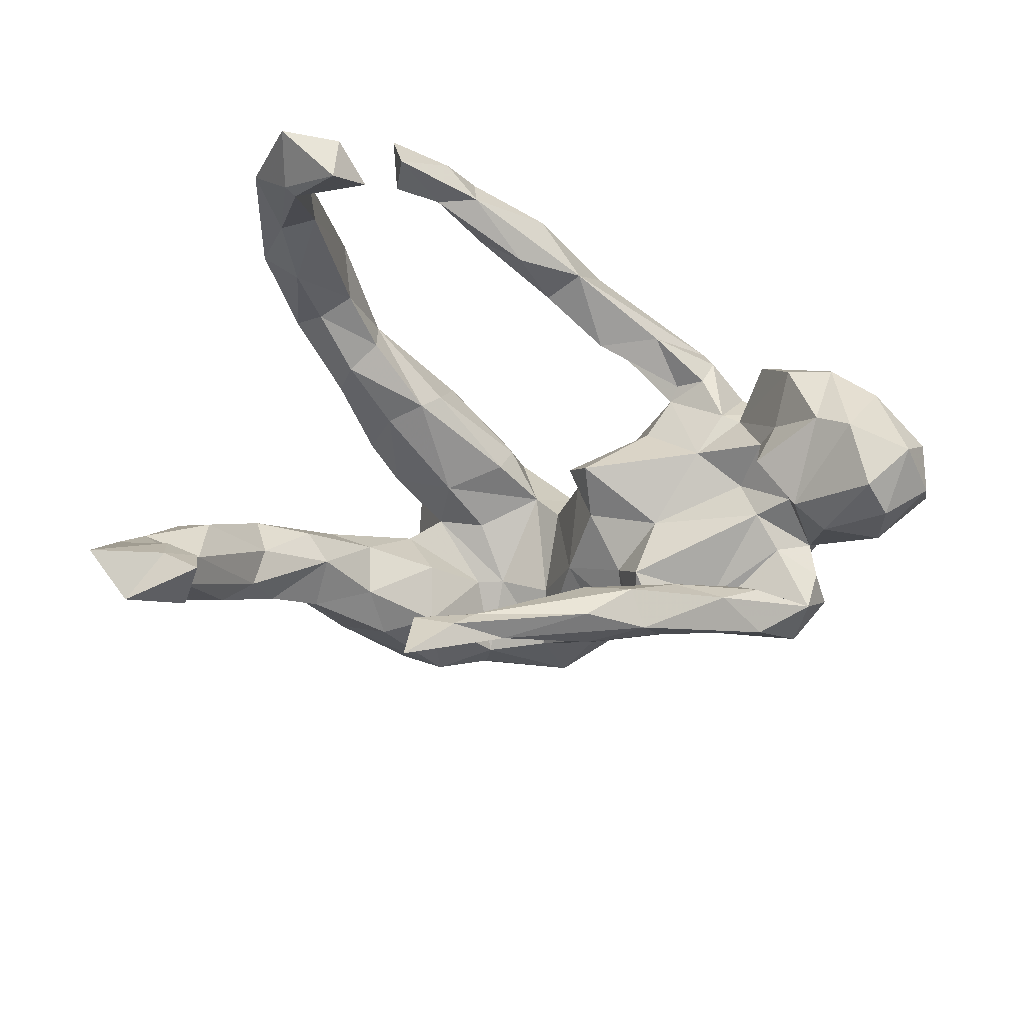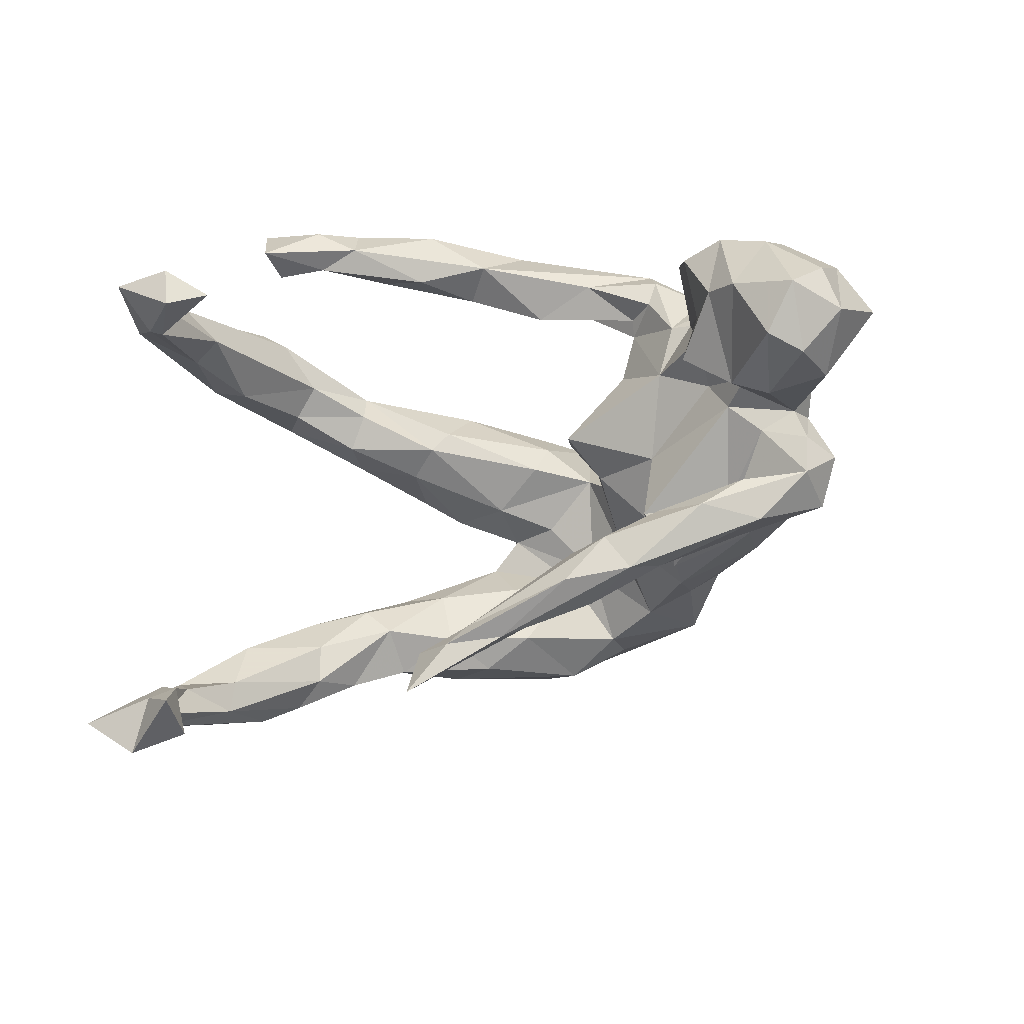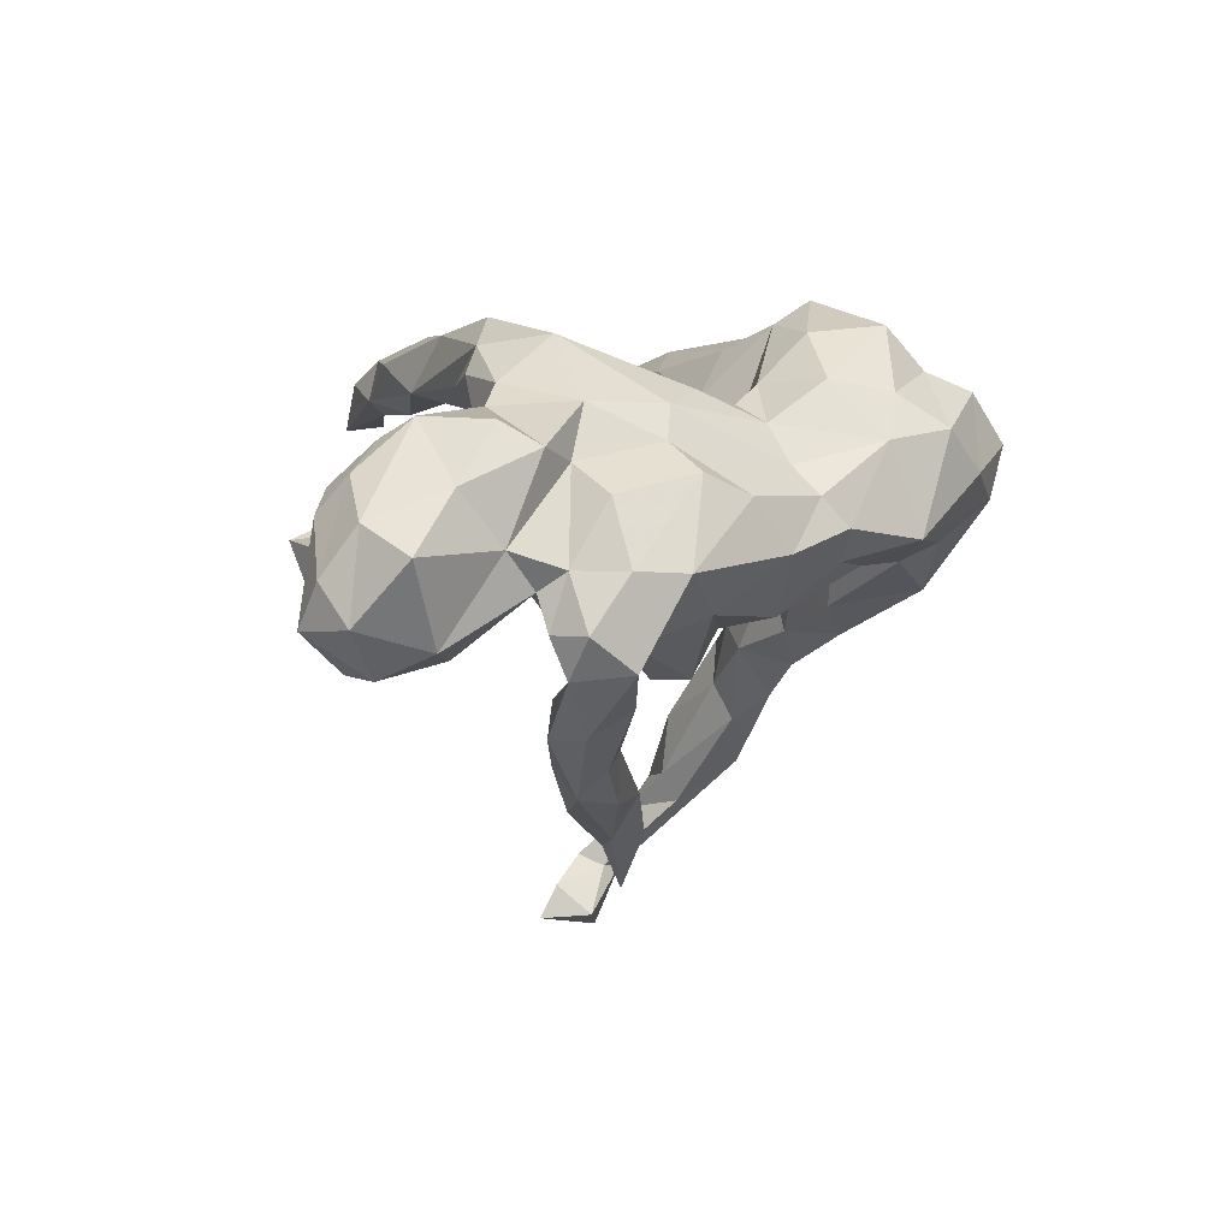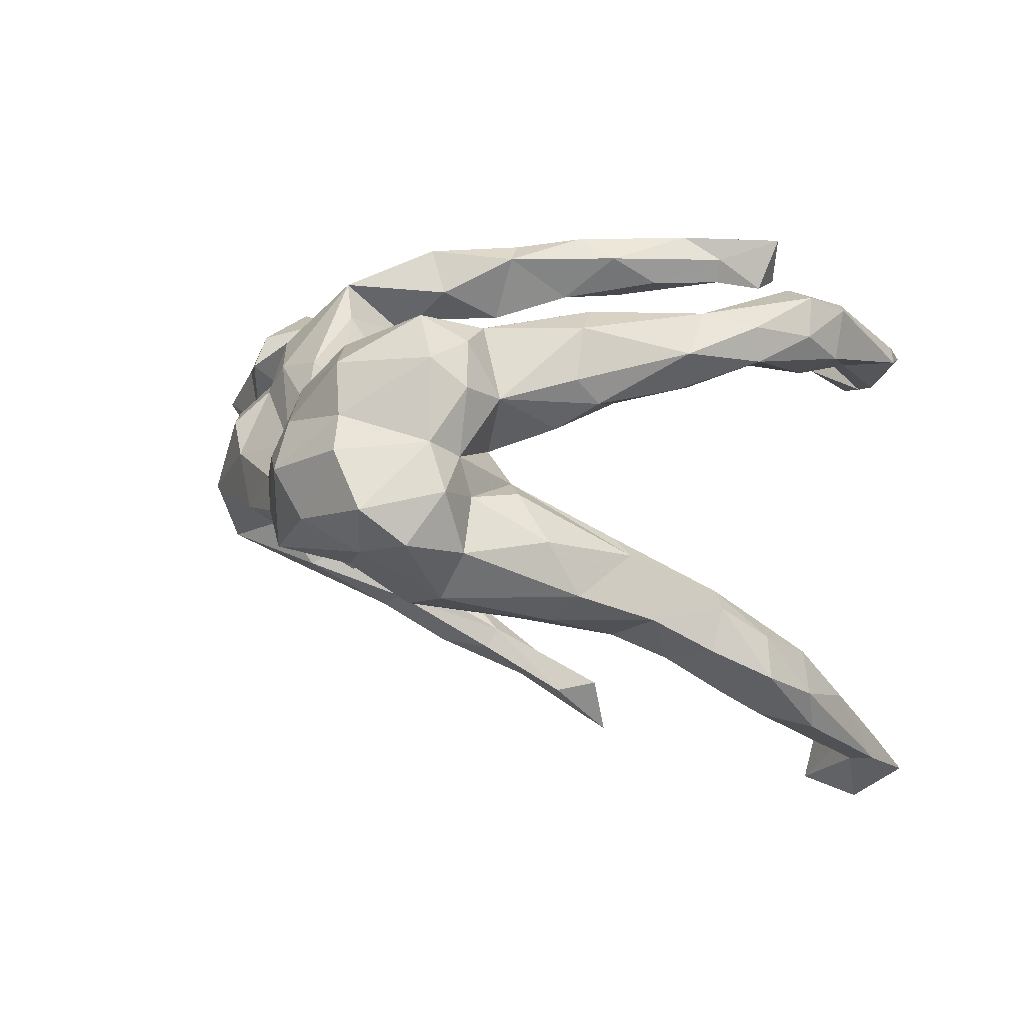
<metadata>
{"format":"obj","ext":"obj","renderer":"f3d","projection":"perspective","resolution":1024,"background":"white","views":[{"elev":-48.5,"azim":-13.9,"up":"+Z"},{"elev":-50.7,"azim":19.2,"up":"+Z"},{"elev":-5.4,"azim":93.8,"up":"+Z"},{"elev":25.3,"azim":-154.8,"up":"+Z"}]}
</metadata>
<code>
v 0.5958 -0.3348 -0.1172
v 0.6092 -0.2926 -0.1793
v 0.6515 -0.2106 -0.09687
v 0.5177 -0.3537 -0.02785
v 0.6138 -0.2812 -0.0492
v 0.5388 -0.306 0.02212
v 0.5779 -0.1685 -0.001508
v 0.5572 -0.1928 -0.2037
v 0.5505 -0.3666 -0.1749
v 0.5372 -0.2733 -0.2361
v 0.5289 -0.009638 -0.1815
v 0.4722 -0.2809 0.07582
v 0.53 -0.1128 -0.0738
v 0.5122 0.0426 -0.09893
v 0.5139 -0.1253 0.0917
v 0.4928 -0.318 -0.2245
v 0.4623 -0.1901 -0.2048
v 0.4561 -0.3604 -0.1291
v 0.4958 -0.06273 -0.1765
v 0.444 -0.3507 0.01966
v 0.4917 -0.2313 0.1013
v 0.5063 -0.06682 0.05805
v 0.4454 -0.03943 0.04763
v 0.4996 -0.03778 -0.09653
v 0.3713 -0.01167 -0.1852
v 0.4828 -0.03961 -0.2345
v 0.4875 0.015 -0.0001075
v 0.411 -0.3338 -0.09421
v 0.4075 -0.2066 -0.1743
v 0.4836 -0.07945 -0.1216
v 0.4878 0.04825 -0.226
v 0.3757 -0.3262 0.02715
v 0.3406 0.03613 -0.2585
v 0.4799 0.1157 -0.09907
v 0.3798 -0.108 -0.1003
v 0.337 0.2396 -0.05914
v 0.4246 -0.07417 -0.1426
v 0.4288 0.1268 0.03627
v 0.4222 -0.1564 -0.1017
v 0.4051 -0.1543 0.1274
v 0.3861 0.0799 0.08283
v 0.372 -0.2504 -0.03256
v 0.4104 -0.02564 0.1325
v 0.3611 -0.2054 -0.02945
v 0.3809 0.1902 0.0111
v 0.3975 0.037 -0.1839
v 0.3955 -0.02345 -0.3024
v 0.3547 -0.2688 0.1022
v 0.3361 0.02922 -0.1737
v 0.3807 -0.06816 -0.2478
v 0.3378 -0.2345 -0.1138
v 0.364 -0.1448 0.1657
v 0.2733 -0.1292 0.01032
v 0.3434 -0.1673 0.07217
v 0.3524 -0.1157 -0.04011
v 0.2344 -0.06746 -0.2702
v 0.3111 -0.1693 0.07836
v 0.2728 0.2774 0.02553
v 0.3542 0.08251 0.1367
v 0.3098 -0.07329 0.2406
v 0.3462 0.1361 -0.1383
v 0.1962 -0.175 0.2875
v 0.2299 0.04785 -0.2123
v 0.3135 -0.08119 -0.2968
v 0.2736 0.1145 0.1693
v 0.2764 -0.1808 0.152
v 0.2015 0.2158 -0.1277
v 0.2234 -0.02273 -0.0718
v 0.2949 -0.1936 0.1896
v 0.2951 0.006211 -0.227
v 0.233 -0.1263 0.1457
v 0.2387 -0.1512 0.1612
v 0.2202 -0.007641 -0.3335
v 0.2365 0.2059 0.13
v 0.2536 0.2378 0.07018
v 0.1772 0.005578 -0.3037
v 0.2486 0.3159 -0.01482
v 0.2099 0.1384 -0.1434
v 0.2722 -0.015 0.2051
v 0.2176 0.1025 -0.213
v 0.09824 -0.002022 -0.3761
v 0.1938 0.01274 -0.1679
v 0.1953 0.1622 0.1626
v 0.284 -0.1797 0.231
v 0.1815 0.06991 -0.1071
v 0.08673 -0.06356 -0.007417
v 0.1538 -0.1367 0.2301
v 0.1985 0.3034 -0.05387
v 0.08396 -0.1972 0.1737
v 0.1439 0.1916 0.1993
v 0.2069 0.3706 0.1104
v 0.1945 0.2877 0.1976
v 0.1805 -0.2223 0.1934
v 0.07773 -0.0744 -0.3867
v 0.1505 -0.08981 -0.3261
v 0.1978 -0.08647 0.08791
v 0.1807 -0.05234 -0.3719
v 0.1599 -0.01182 -0.2789
v 0.09659 0.2502 0.004092
v 0.1662 0.3797 0.182
v 0.1673 0.03246 0.1269
v 0.1014 0.03556 0.05476
v 0.1112 0.1406 -0.04399
v 0.1748 0.4143 -0.02155
v 0.07462 -0.007459 0.04647
v 0.1186 0.01892 -0.03324
v 0.08133 -0.0508 -0.2996
v 0.0943 0.1469 0.1009
v 0.05853 -0.209 0.2825
v -0.01054 -0.001231 -0.3298
v 0.1282 0.2607 0.274
v 0.1505 0.456 0.1337
v 0.08142 0.3709 0.2922
v 0.06995 -0.2559 0.2881
v 0.02247 0.2822 0.04267
v 0.1134 0.333 -0.04918
v 0.02097 0.4945 0.2066
v 0.03033 0.4433 -0.007712
v 0.04974 0.4256 0.232
v 0.0578 0.1604 0.1497
v 0.0159 -0.3067 0.215
v -0.03484 0.2128 0.1085
v -0.03242 0.5199 0.05948
v -0.009998 0.2662 0.3484
v 0.07863 0.4999 0.08308
v -0.02547 -0.2497 0.2116
v 0.04577 0.2133 0.3024
v -0.102 -0.03983 -0.3979
v -0.002394 0.02133 -0.358
v -0.03345 -0.2878 0.3078
v -0.02118 0.2957 0.04343
v -0.04901 -0.02124 -0.4219
v 0.02522 0.3884 -0.03397
v -0.00349 0.1036 0.2029
v -0.06322 -0.3597 0.2736
v -0.06285 0.4252 -0.06478
v -0.02705 0.09849 0.1482
v -0.04553 0.5415 0.1419
v -0.1088 0.2347 0.1239
v -0.0987 0.4131 0.2106
v -0.06611 0.343 0.3158
v -0.01568 0.14 0.2788
v -0.09433 -0.3225 0.2029
v -0.1955 -0.01004 -0.3989
v -0.1196 0.3279 0.27
v -0.1284 0.4435 -0.03372
v -0.1044 -0.2793 0.2858
v -0.1609 0.2597 0.08883
v -0.1652 -0.3202 0.237
v -0.2041 0.05495 0.3141
v -0.08762 0.2603 0.3163
v -0.1204 0.2472 0.007341
v -0.1102 0.5177 0.08523
v -0.07999 0.1889 0.3114
v -0.1084 0.2901 -0.0828
v -0.1631 0.002954 0.1963
v -0.1413 0.2587 0.2287
v -0.1254 0.3671 0.1719
v -0.1917 -0.4001 0.2423
v -0.145 0.3677 0.1086
v -0.1935 0.3046 0.09659
v -0.1933 -0.3871 0.3037
v -0.1429 0.4511 0.1523
v -0.1381 0.02029 -0.4122
v -0.1121 0.1509 0.1236
v -0.2561 -0.3868 0.2305
v -0.2032 0.1848 0.1612
v -0.2348 0.176 0.2468
v -0.1354 -0.04195 -0.4297
v -0.1908 0.3085 -0.1174
v -0.211 -0.01899 -0.4929
v -0.2336 0.226 -0.1079
v -0.167 0.4397 0.05004
v -0.2217 0.1243 0.3132
v -0.1335 0.04035 0.2715
v -0.2501 -0.4323 0.2773
v -0.2592 -0.3926 0.2705
v -0.1965 0.007273 0.1677
v -0.2983 -0.07596 0.2598
v -0.3242 0.155 -0.1265
v -0.3303 -0.3995 0.2256
v -0.2609 0.1489 0.2007
v -0.2433 0.2044 -0.01507
v -0.2463 0.05242 0.1629
v -0.2643 0.3448 0.04683
v -0.2999 -0.0784 0.2071
v -0.3367 -0.04016 0.1721
v -0.2638 0.3374 -0.09155
v -0.3147 0.2051 0.001617
v -0.3481 -0.4395 0.3041
v -0.3995 -0.5146 0.04131
v -0.3267 0.2362 -0.1522
v -0.4556 -0.5461 -0.0001298
v -0.3437 0.02435 0.1935
v -0.3923 -0.2405 0.2559
v -0.3504 0.2233 -0.0126
v -0.3646 -0.1629 0.2157
v -0.4542 -0.5705 0.06326
v -0.4071 0.2017 -0.193
v -0.3541 -0.05557 0.2975
v -0.4601 -0.3647 0.1369
v -0.3632 0.1358 -0.08431
v -0.5044 -0.4669 0.04008
v -0.4296 -0.2584 0.283
v -0.3162 0.3438 -0.03577
v -0.3352 -0.459 0.22
v -0.3653 0.0315 0.2612
v -0.4557 0.1171 -0.1022
v -0.4369 0.1129 -0.1721
v -0.4094 -0.1281 0.1915
v -0.4666 -0.2301 0.1507
v -0.4032 0.2506 -0.1021
v -0.4874 -0.4338 0.1495
v -0.4343 -0.09208 0.2747
v -0.4852 0.1651 -0.1032
v -0.4473 0.1418 -0.2275
v -0.4939 -0.4982 0.07678
v -0.483 -0.2171 0.2916
v -0.4444 -0.0818 0.2203
v -0.4891 0.2105 -0.1578
v -0.4947 -0.3492 0.2364
v -0.4979 -0.1709 0.2417
v -0.5491 -0.4987 0.1143
v -0.5635 -0.0891 -0.538
v -0.5112 -0.3353 0.135
v -0.5457 -0.5634 0.06984
v -0.5233 -0.477 0.04387
v -0.5222 -0.2744 0.2556
v -0.5647 0.04871 -0.3534
v -0.5711 -0.438 0.1131
v -0.494 0.1663 -0.255
v -0.5589 -0.1458 -0.4893
v -0.5267 -0.2318 0.1862
v -0.5407 0.03665 -0.2159
v -0.5569 -0.1725 -0.5436
v -0.6087 -0.1418 -0.4916
v -0.5496 0.1456 -0.29
v -0.5497 0.0259 -0.3097
v -0.5528 0.1349 -0.1541
v -0.5884 0.05446 -0.2125
v -0.6061 -0.1137 -0.4392
v -0.5749 0.1721 -0.2048
v -0.6528 -0.091 -0.5536
v -0.615 -0.07334 -0.4589
v -0.6197 0.1063 -0.256
v -0.6067 -0.0313 -0.3631
v -0.6238 0.09023 -0.3262
v -0.6521 -0.04917 -0.4553
v -0.6409 -0.0007752 -0.3108
v -0.6819 -0.07254 -0.4136
v -0.7183 -0.1342 -0.5059
v -0.6904 -0.05414 -0.4483
f 109 126 147
f 218 222 228
f 135 159 121
f 150 200 179
f 200 207 214
f 62 87 109
f 197 179 195
f 195 179 200
f 84 62 114
f 114 62 109
f 195 200 204
f 204 200 218
f 200 214 218
f 218 214 222
f 84 114 121
f 121 114 135
f 114 130 135
f 130 114 109
f 109 147 130
f 147 126 149
f 204 218 221
f 218 228 221
f 135 130 162
f 130 147 162
f 147 177 162
f 177 147 149
f 177 149 166
f 135 162 159
f 159 162 176
f 162 190 176
f 162 177 190
f 177 181 190
f 159 176 206
f 206 176 190
f 132 169 171
f 235 232 236
f 224 232 235
f 243 251 252
f 243 236 251
f 243 235 236
f 224 235 243
f 248 224 243
f 248 244 224
f 29 18 28
f 133 155 136
f 16 18 29
f 17 10 16
f 10 9 16
f 2 9 10
f 17 16 29
f 8 10 17
f 8 2 10
f 26 19 37
f 240 239 245
f 240 208 239
f 234 208 240
f 234 209 208
f 25 70 56
f 25 46 70
f 25 37 46
f 26 31 11
f 11 19 26
f 239 242 245
f 215 242 239
f 215 220 242
f 180 209 216
f 80 82 85
f 80 63 82
f 49 63 80
f 199 180 216
f 116 133 104
f 88 116 104
f 77 88 104
f 173 146 205
f 173 153 146
f 59 65 60
f 79 65 83
f 71 72 87
f 187 210 219
f 72 93 89
f 219 210 211
f 219 211 233
f 174 157 168
f 157 182 168
f 90 127 120
f 120 127 134
f 127 142 134
f 79 60 65
f 134 142 175
f 156 134 175
f 168 182 207
f 43 59 60
f 182 194 207
f 207 194 219
f 52 43 60
f 60 79 71
f 60 71 87
f 178 156 179
f 156 175 179
f 178 179 186
f 207 219 214
f 52 60 84
f 52 84 69
f 60 62 84
f 87 89 109
f 186 179 197
f 187 186 210
f 186 197 210
f 214 219 222
f 66 69 93
f 69 84 93
f 89 93 121
f 109 89 126
f 219 233 222
f 93 84 121
f 89 121 126
f 121 143 126
f 126 143 149
f 197 195 201
f 228 222 233
f 104 133 118
f 16 9 18
f 9 4 18
f 29 28 51
f 2 1 9
f 2 5 1
f 2 8 3
f 5 2 3
f 30 17 29
f 8 17 30
f 13 3 8
f 82 35 68
f 30 35 37
f 19 30 37
f 49 37 35
f 40 15 22
f 15 7 22
f 101 102 105
f 96 101 105
f 43 23 41
f 101 108 102
f 122 165 139
f 115 122 139
f 122 120 165
f 115 120 122
f 59 75 74
f 59 41 75
f 41 45 75
f 38 45 41
f 148 160 161
f 160 148 158
f 148 139 158
f 131 139 148
f 131 115 139
f 75 91 74
f 75 58 91
f 160 173 185
f 161 160 185
f 158 163 160
f 163 173 160
f 163 153 173
f 91 112 100
f 91 104 112
f 138 153 163
f 117 125 138
f 117 112 125
f 227 193 226
f 227 203 193
f 23 27 41
f 131 148 152
f 75 45 58
f 125 123 138
f 29 39 30
f 13 8 30
f 88 67 116
f 196 212 215
f 172 183 180
f 180 183 202
f 116 115 133
f 133 115 131
f 155 133 131
f 118 133 136
f 205 146 188
f 45 36 58
f 58 36 77
f 36 67 88
f 77 36 88
f 131 152 155
f 45 34 36
f 116 103 99
f 155 152 172
f 152 183 172
f 185 205 196
f 196 205 212
f 14 34 38
f 34 45 38
f 183 189 202
f 208 202 189
f 208 189 196
f 24 14 27
f 85 106 103
f 68 86 106
f 85 68 106
f 13 30 24
f 30 39 35
f 35 55 68
f 68 55 53
f 82 68 85
f 49 82 63
f 49 35 82
f 37 49 46
f 24 30 19
f 24 11 14
f 11 24 19
f 208 215 239
f 208 196 215
f 202 208 209
f 180 202 209
f 78 85 103
f 61 34 46
f 34 31 46
f 14 31 34
f 14 11 31
f 212 199 220
f 215 212 220
f 34 61 36
f 205 188 212
f 188 192 212
f 170 192 188
f 172 180 192
f 192 170 172
f 67 103 116
f 67 78 103
f 36 61 67
f 155 172 170
f 136 155 170
f 146 136 188
f 136 170 188
f 78 80 85
f 97 95 94
f 73 97 81
f 97 64 95
f 47 97 73
f 97 47 64
f 229 248 237
f 231 229 237
f 216 238 229
f 216 209 238
f 76 129 110
f 76 81 129
f 107 98 110
f 98 76 110
f 73 81 76
f 33 47 73
f 216 229 231
f 241 246 250
f 249 252 250
f 241 244 246
f 244 229 246
f 247 248 252
f 144 164 171
f 128 144 169
f 171 164 132
f 128 110 144
f 94 128 169
f 132 94 169
f 97 94 132
f 81 97 132
f 237 248 247
f 110 164 144
f 110 129 164
f 129 132 164
f 129 81 132
f 251 250 252
f 241 250 251
f 236 241 251
f 241 232 244
f 232 241 236
f 232 224 244
f 244 248 229
f 248 243 252
f 178 186 187
f 96 71 101
f 40 43 52
f 184 187 194
f 182 184 194
f 184 178 187
f 90 111 127
f 174 168 207
f 143 121 159
f 143 166 149
f 195 204 221
f 143 159 166
f 166 159 206
f 166 206 181
f 177 166 181
f 213 195 221
f 111 113 124
f 127 111 124
f 124 113 141
f 124 141 151
f 141 145 151
f 142 127 154
f 127 124 154
f 154 124 151
f 154 151 157
f 154 157 174
f 142 154 150
f 150 154 174
f 175 142 150
f 200 150 174
f 200 174 207
f 62 60 87
f 175 150 179
f 71 79 101
f 167 184 182
f 167 165 184
f 165 178 184
f 137 178 165
f 137 156 178
f 137 134 156
f 79 83 101
f 43 41 59
f 120 137 165
f 120 134 137
f 59 74 65
f 182 157 167
f 167 139 165
f 157 139 167
f 108 90 120
f 83 90 108
f 74 92 90
f 83 74 90
f 65 74 83
f 158 157 145
f 74 91 92
f 158 140 163
f 92 91 100
f 117 119 112
f 119 100 112
f 113 100 119
f 140 138 163
f 101 83 108
f 158 139 157
f 61 49 80
f 70 33 76
f 46 33 70
f 61 46 49
f 31 33 46
f 199 231 220
f 199 216 231
f 192 180 199
f 78 61 80
f 67 61 78
f 212 192 199
f 249 234 240
f 238 234 249
f 107 56 98
f 56 107 95
f 64 56 95
f 64 50 56
f 50 25 56
f 26 50 64
f 47 26 64
f 249 240 245
f 238 209 234
f 70 76 98
f 56 70 98
f 76 33 73
f 31 47 33
f 50 26 25
f 31 26 47
f 242 247 245
f 242 237 247
f 242 220 237
f 220 231 237
f 94 95 128
f 245 252 249
f 245 247 252
f 246 238 249
f 229 238 246
f 128 107 110
f 128 95 107
f 250 246 249
f 140 117 138
f 193 198 226
f 227 226 230
f 27 14 38
f 103 106 102
f 68 53 86
f 41 27 38
f 103 102 108
f 13 24 23
f 27 23 24
f 105 102 106
f 106 86 105
f 7 13 22
f 22 13 23
f 53 96 86
f 7 3 13
f 55 44 53
f 44 54 53
f 53 54 57
f 5 3 7
f 21 5 7
f 28 32 42
f 4 1 6
f 4 12 20
f 20 32 28
f 193 203 191
f 191 203 217
f 191 217 198
f 191 198 193
f 225 201 203
f 217 201 213
f 201 217 203
f 225 203 227
f 20 12 48
f 32 20 48
f 6 21 12
f 44 42 54
f 42 32 54
f 57 71 53
f 48 54 32
f 54 40 57
f 21 7 15
f 96 105 86
f 96 53 71
f 4 6 12
f 5 21 6
f 148 161 196
f 189 148 196
f 189 183 148
f 183 152 148
f 99 120 115
f 99 108 120
f 103 108 99
f 196 161 185
f 116 99 115
f 185 173 205
f 58 77 91
f 112 104 125
f 123 146 153
f 138 123 153
f 123 104 118
f 125 104 123
f 18 20 28
f 18 4 20
f 9 1 4
f 42 51 28
f 1 5 6
f 44 51 42
f 39 44 55
f 55 35 39
f 39 29 44
f 77 104 91
f 123 118 136
f 123 136 146
f 44 29 51
f 90 92 111
f 157 151 145
f 92 113 111
f 140 158 145
f 141 140 145
f 92 100 113
f 119 140 141
f 113 119 141
f 198 223 226
f 57 66 71
f 198 217 223
f 230 226 223
f 119 117 140
f 194 187 219
f 21 15 40
f 12 21 40
f 57 40 52
f 52 69 57
f 57 69 66
f 66 72 71
f 72 66 93
f 87 72 89
f 12 40 48
f 197 211 210
f 197 201 211
f 211 201 225
f 211 225 233
f 233 225 230
f 228 233 230
f 201 195 213
f 225 227 230
f 221 228 230
f 217 213 223
f 213 221 223
f 223 221 230
f 40 54 48
f 26 37 25
f 169 144 171
f 40 22 43
f 22 23 43
f 206 190 181

</code>
